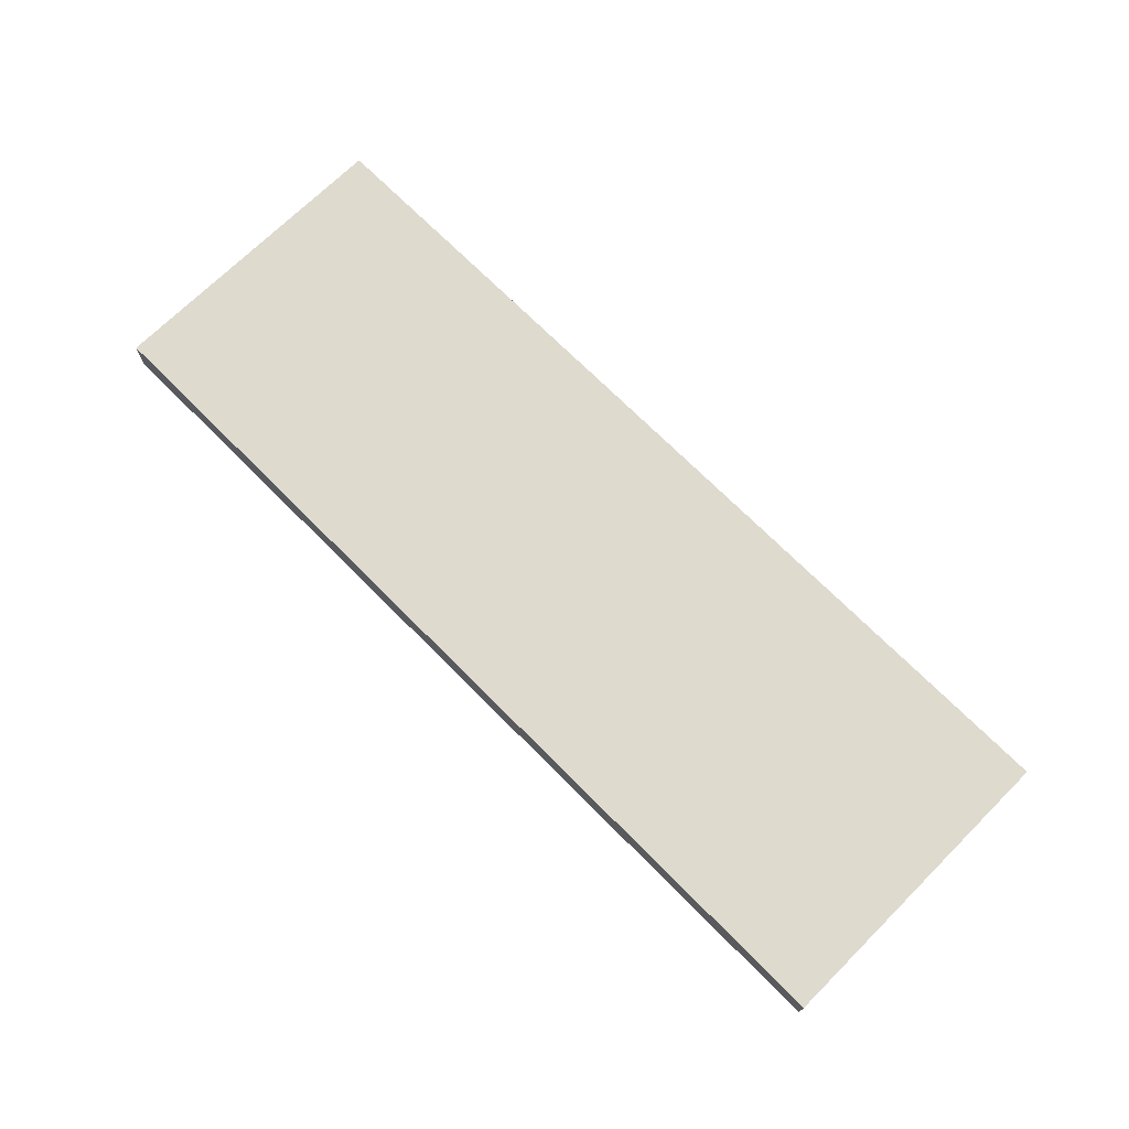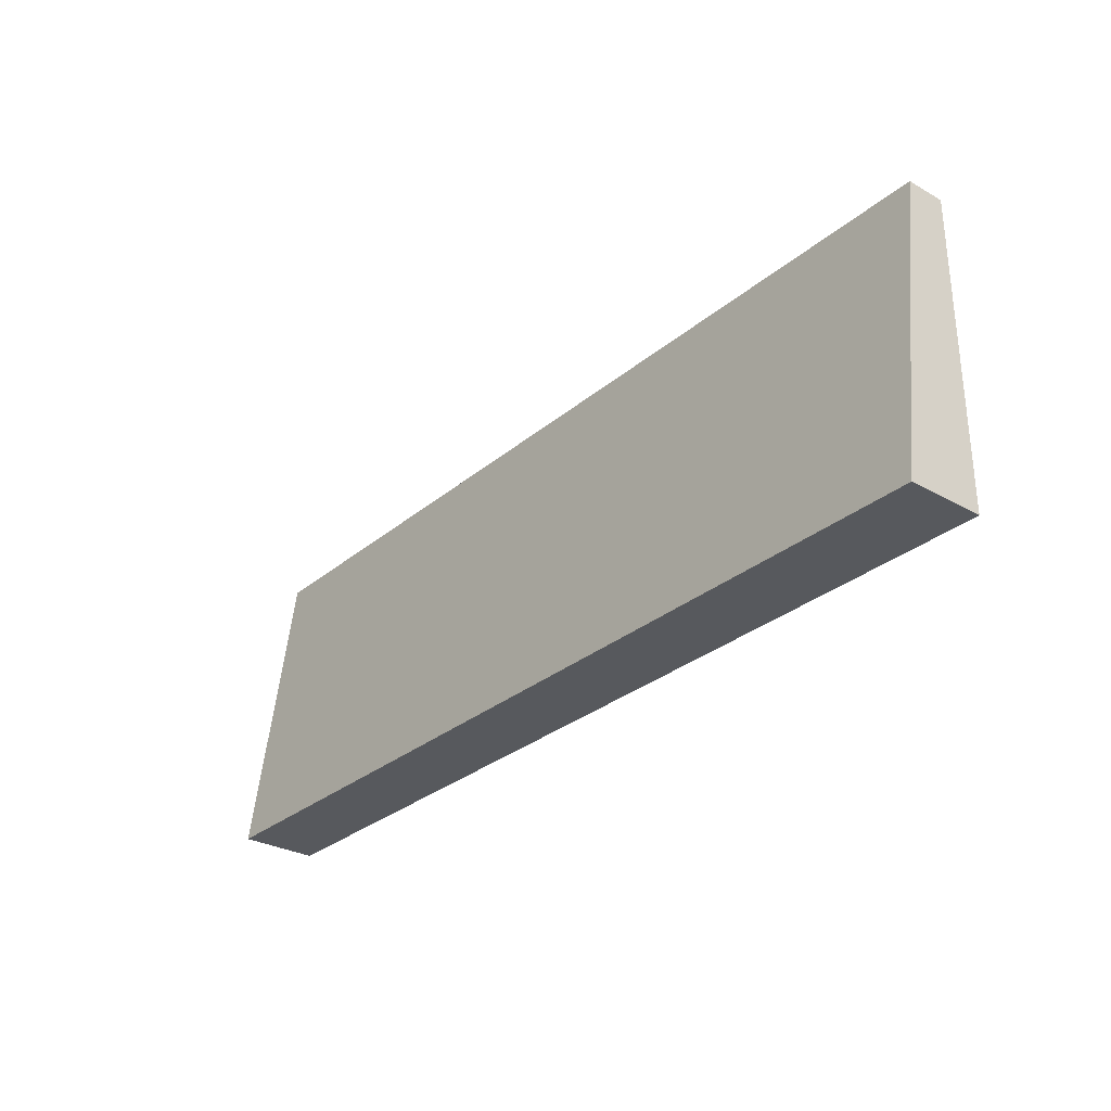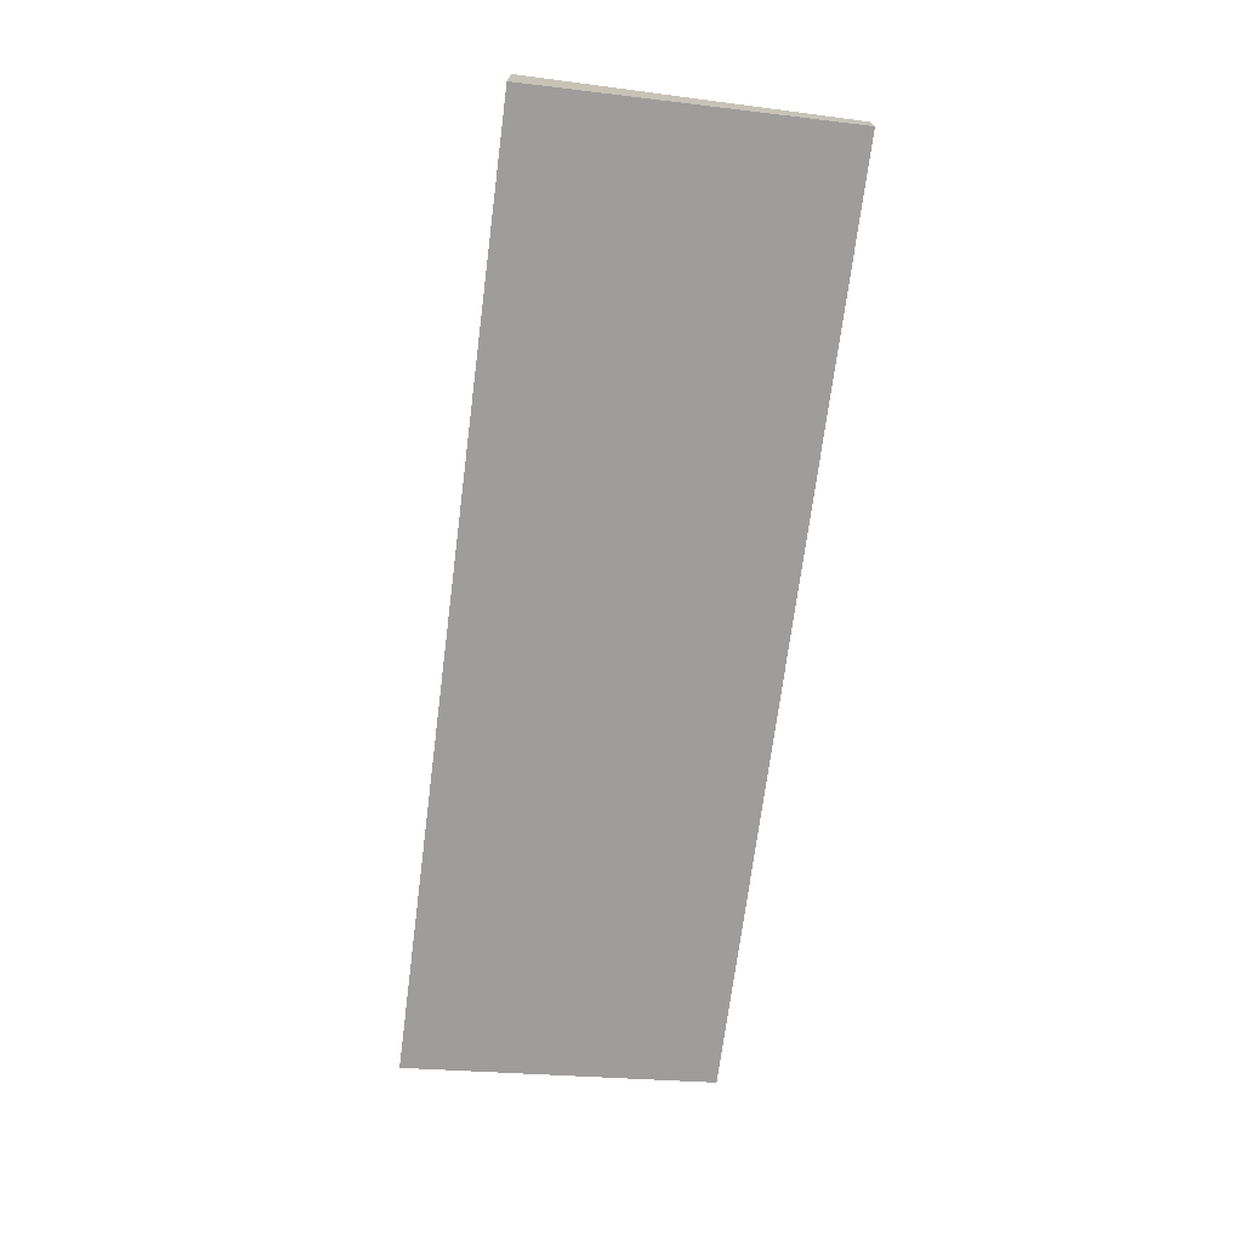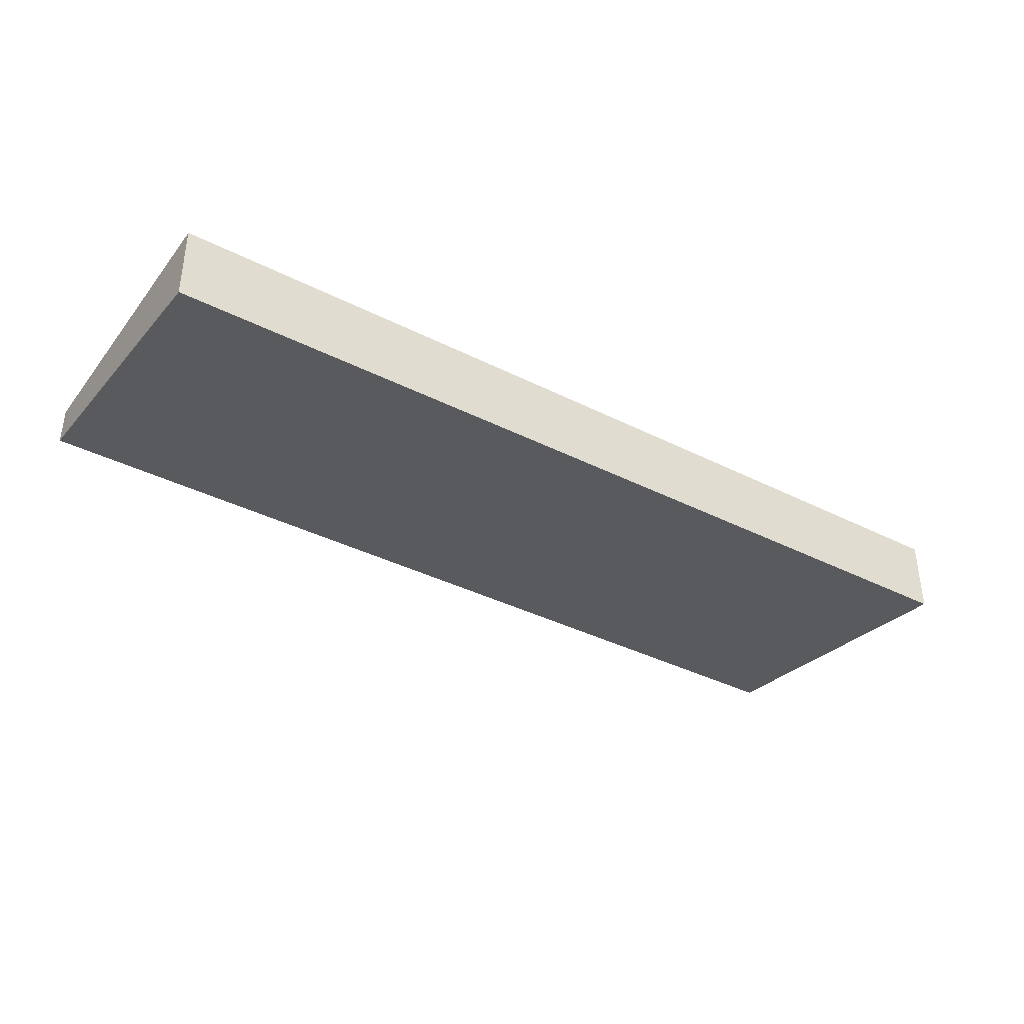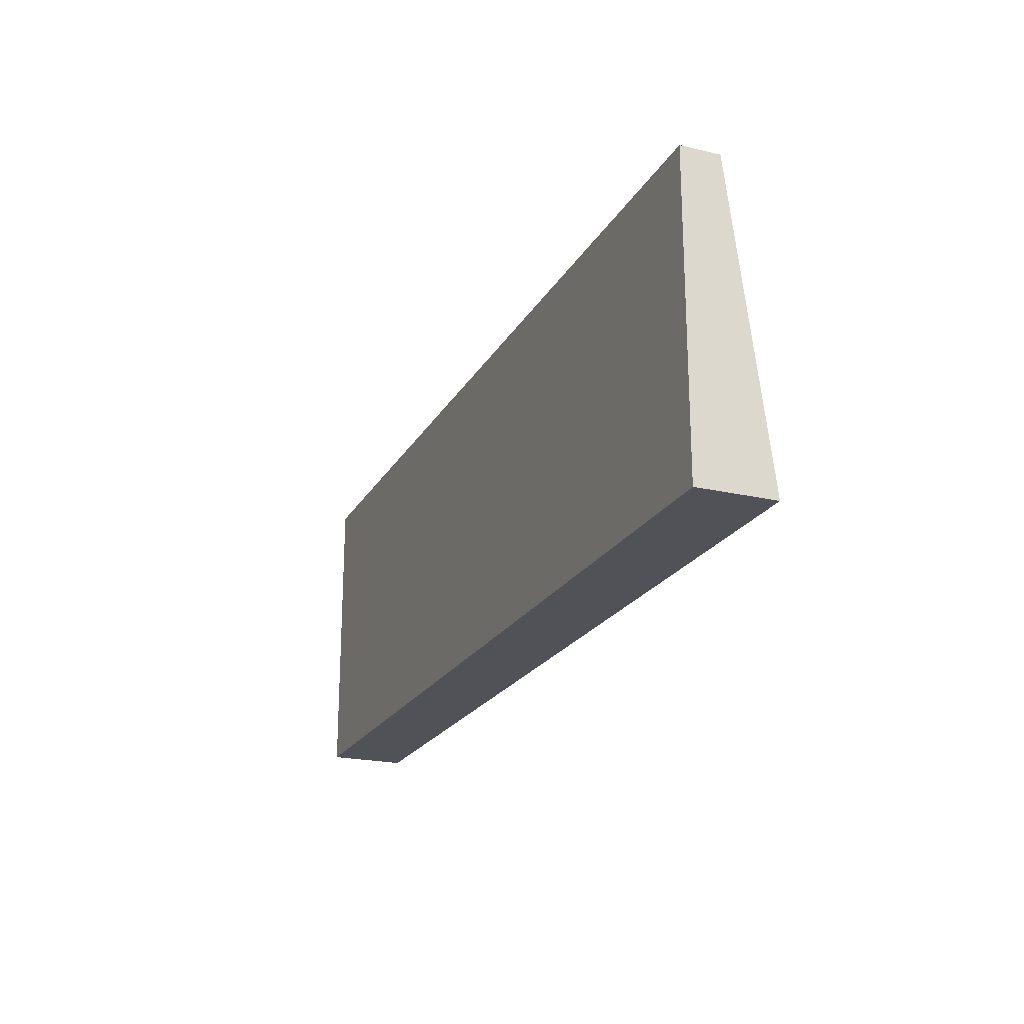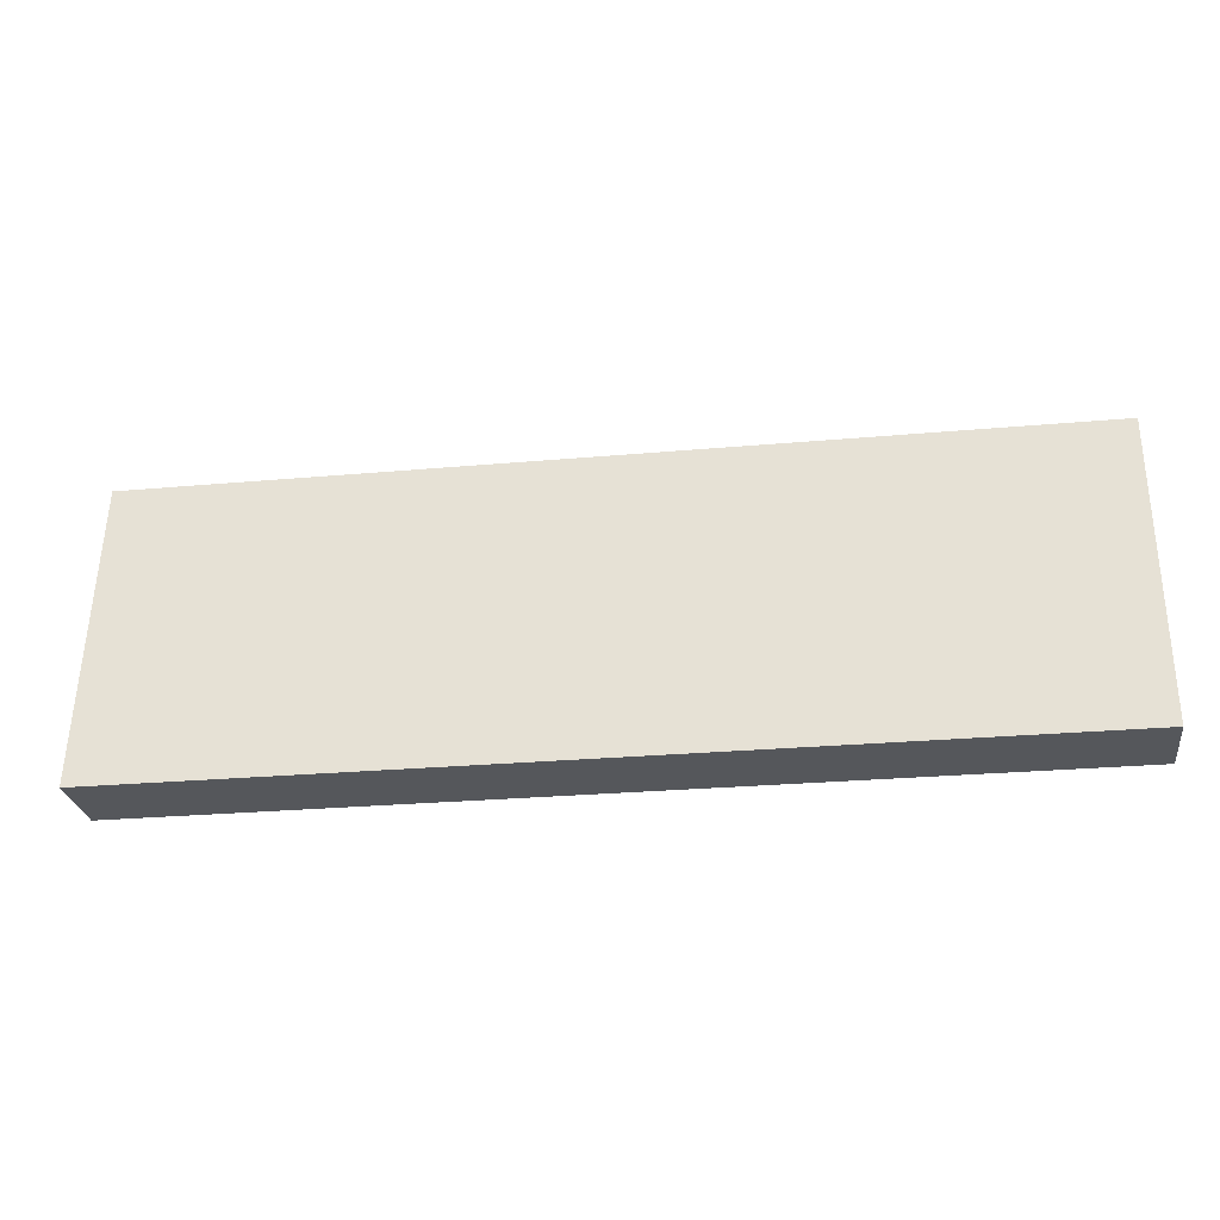
<metadata>
{"format":"obj","ext":"obj","renderer":"f3d","projection":"perspective","resolution":1024,"background":"white","views":[{"elev":71.1,"azim":-134.8,"up":"+Z"},{"elev":-29.7,"azim":-129.5,"up":"+Y"},{"elev":-71.0,"azim":82.6,"up":"+Z"},{"elev":-37.2,"azim":-33.1,"up":"+Z"},{"elev":-21.6,"azim":67.7,"up":"+Y"},{"elev":-26.6,"azim":-172.0,"up":"+Y"}]}
</metadata>
<code>
v 0.05047 0.1125 0.008136
v 0.05047 0.1125 0.007864
v 0.05047 0.1103 0.007593
v 0.05047 0.1103 0.008136
v 0.05698 0.1125 0.008136
v 0.05698 0.1125 0.007864
v 0.05698 0.1103 0.007593
v 0.05698 0.1103 0.008136
f 3 1 2
f 5 6 1
f 6 5 8
f 5 1 8
f 1 3 4
f 3 8 4
f 8 1 4
f 3 6 7
f 8 3 7
f 6 8 7
f 6 3 2
f 1 6 2

</code>
